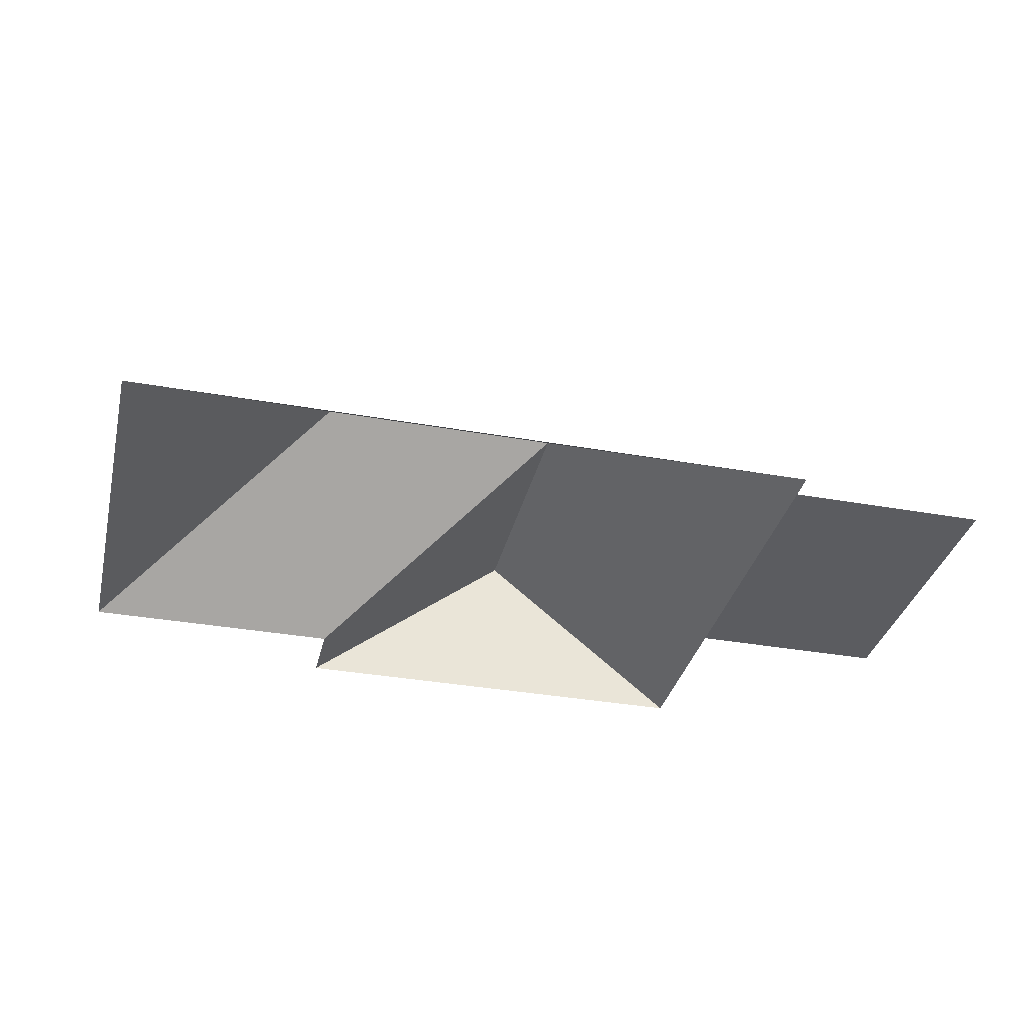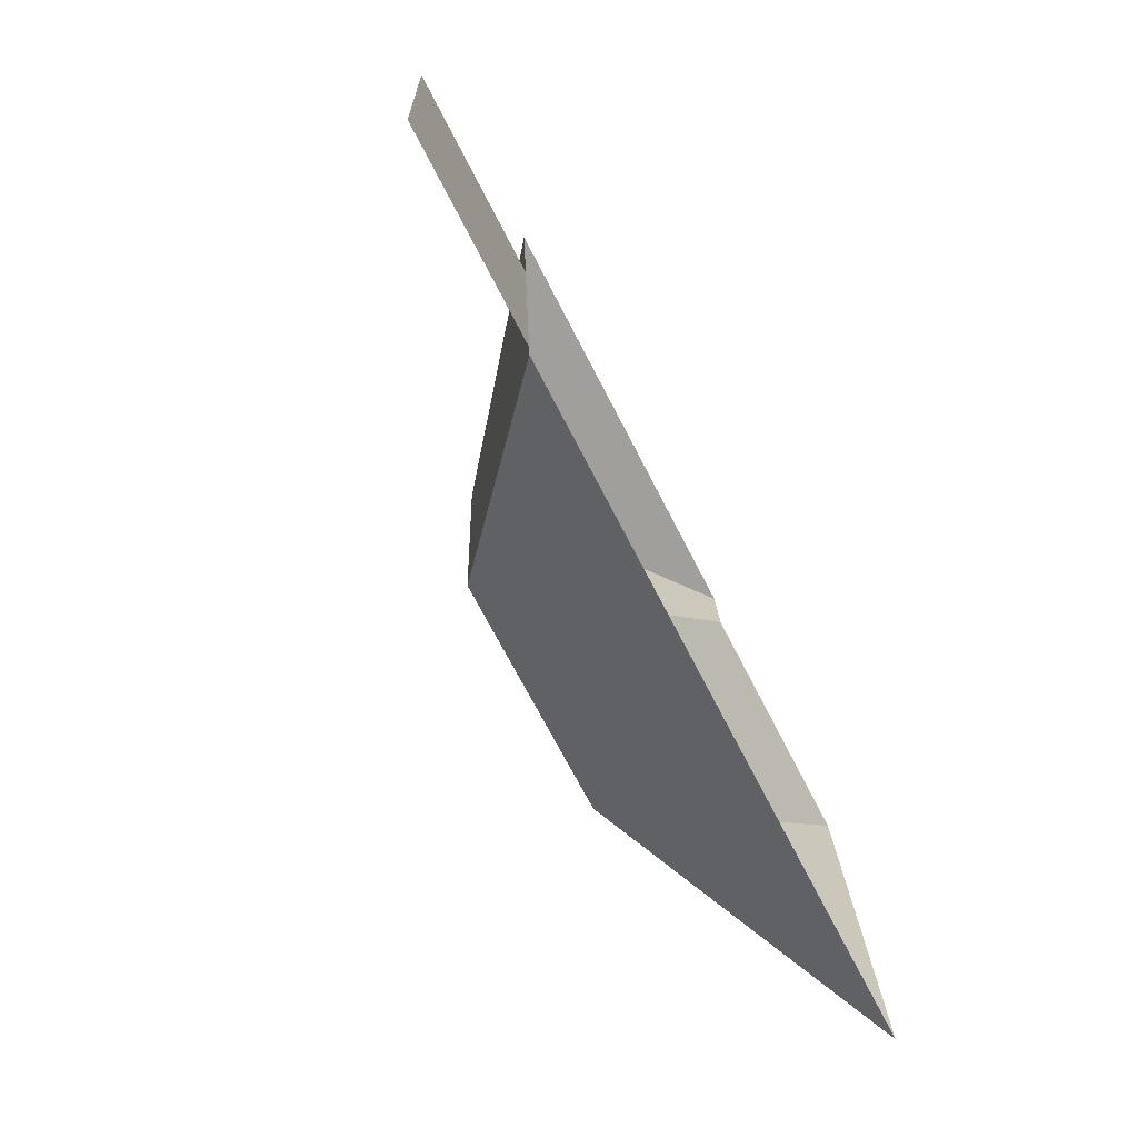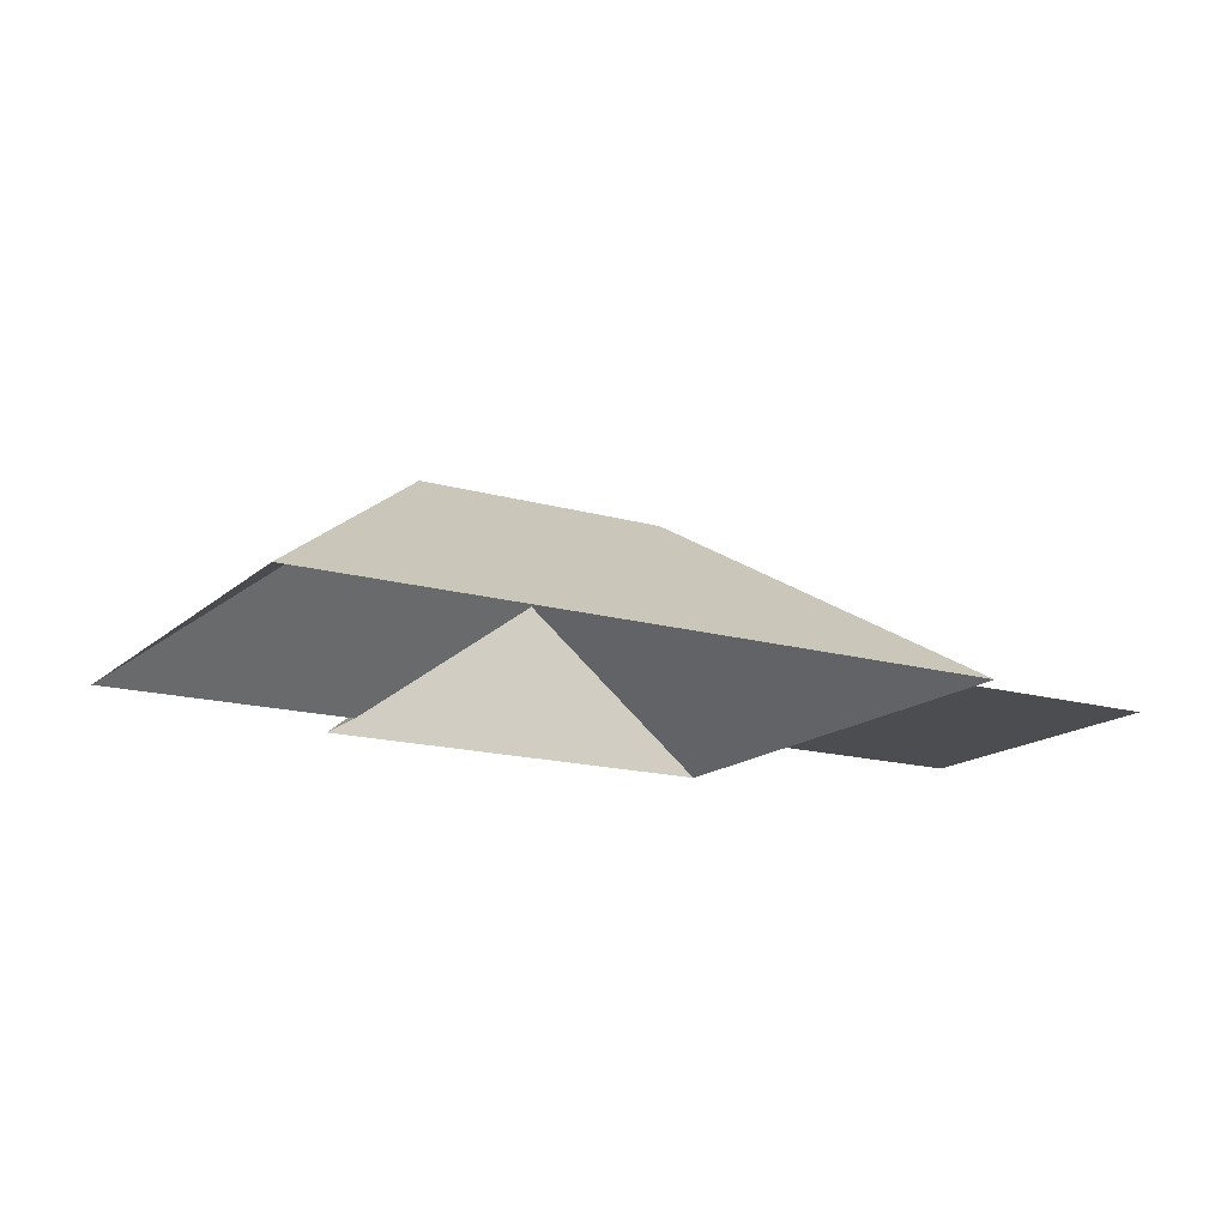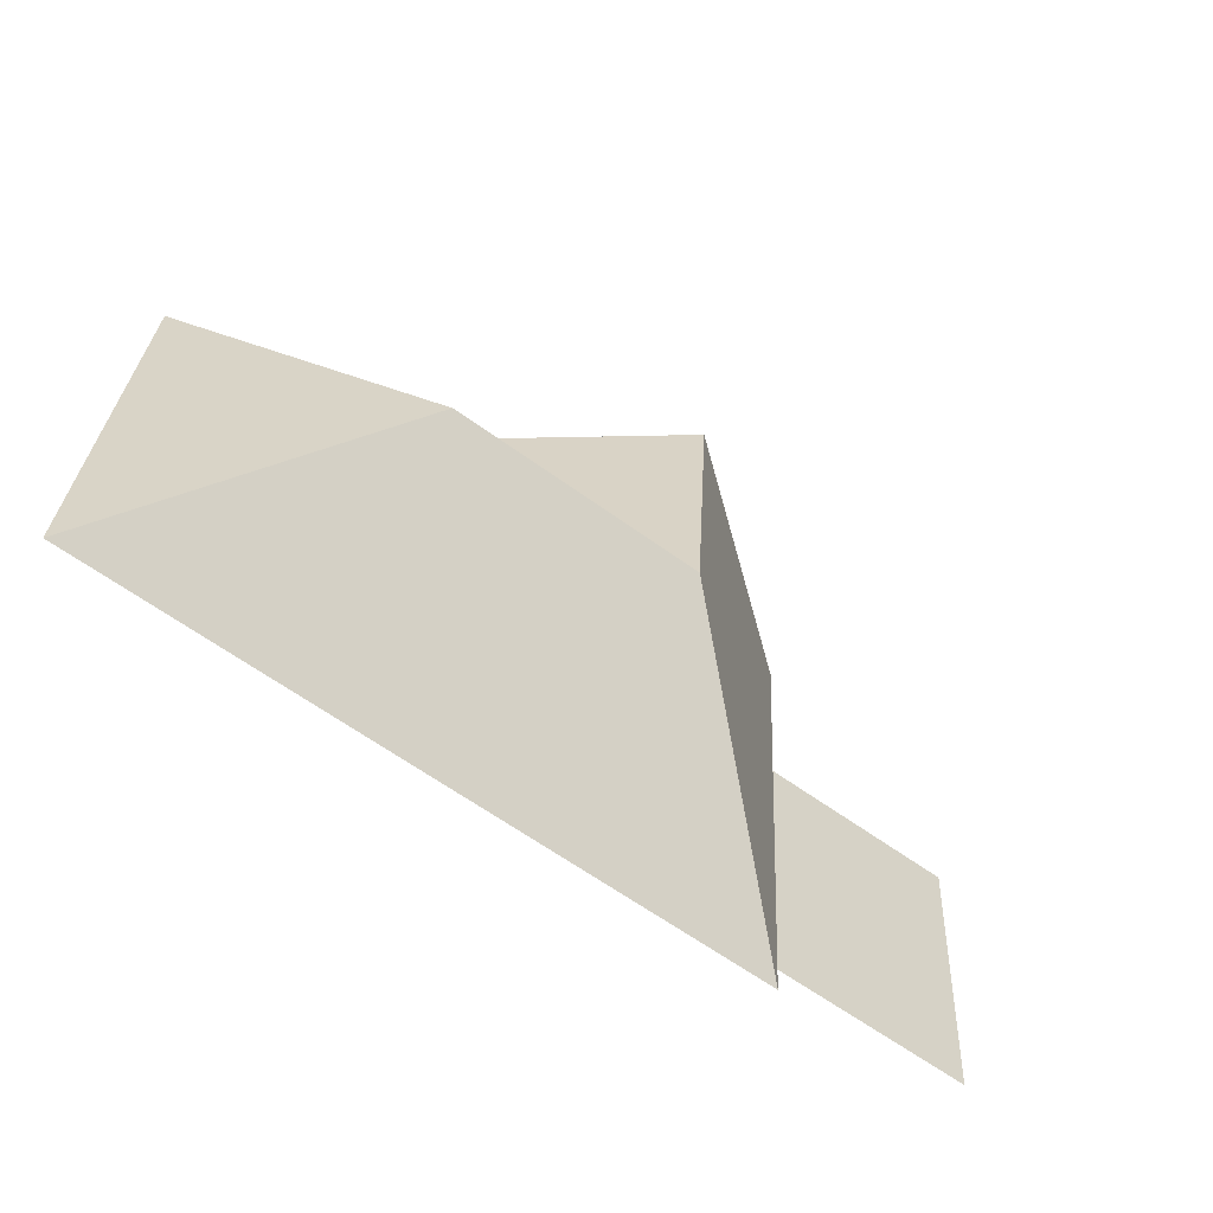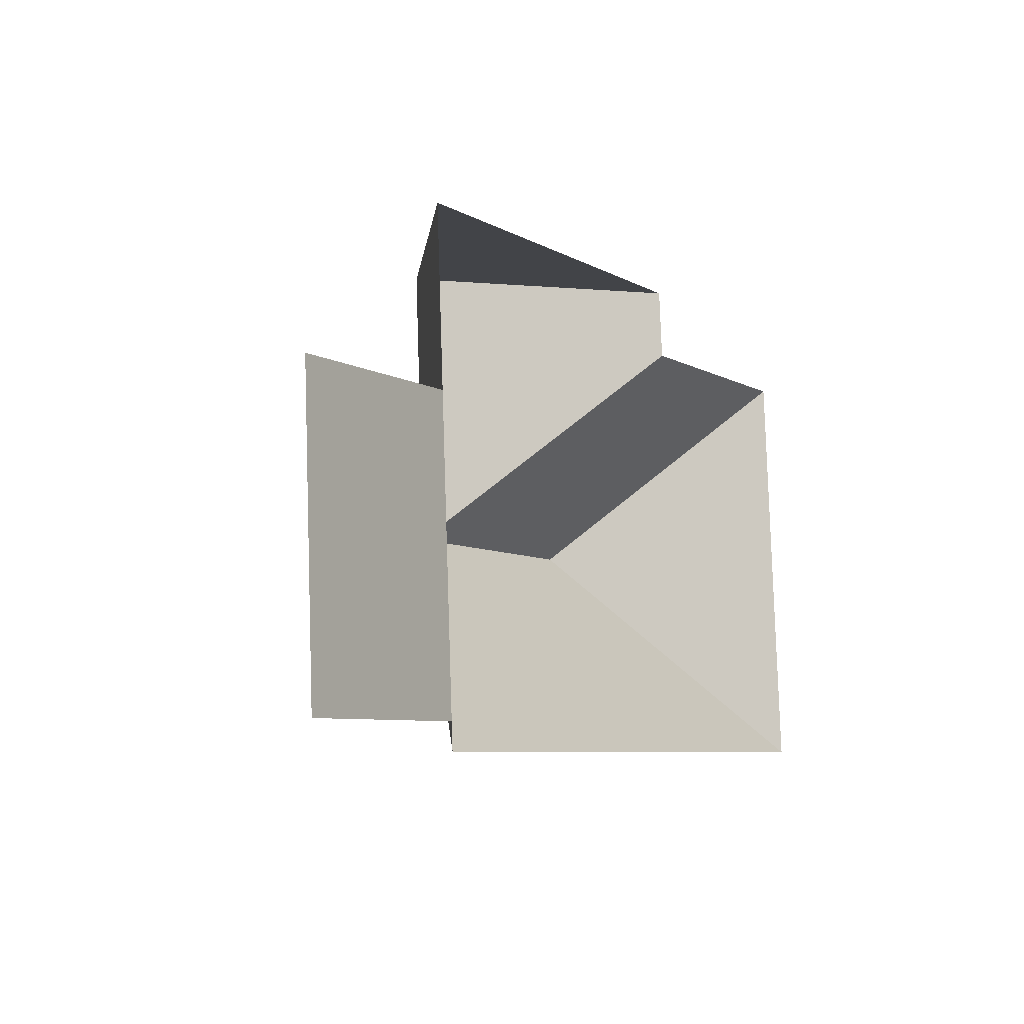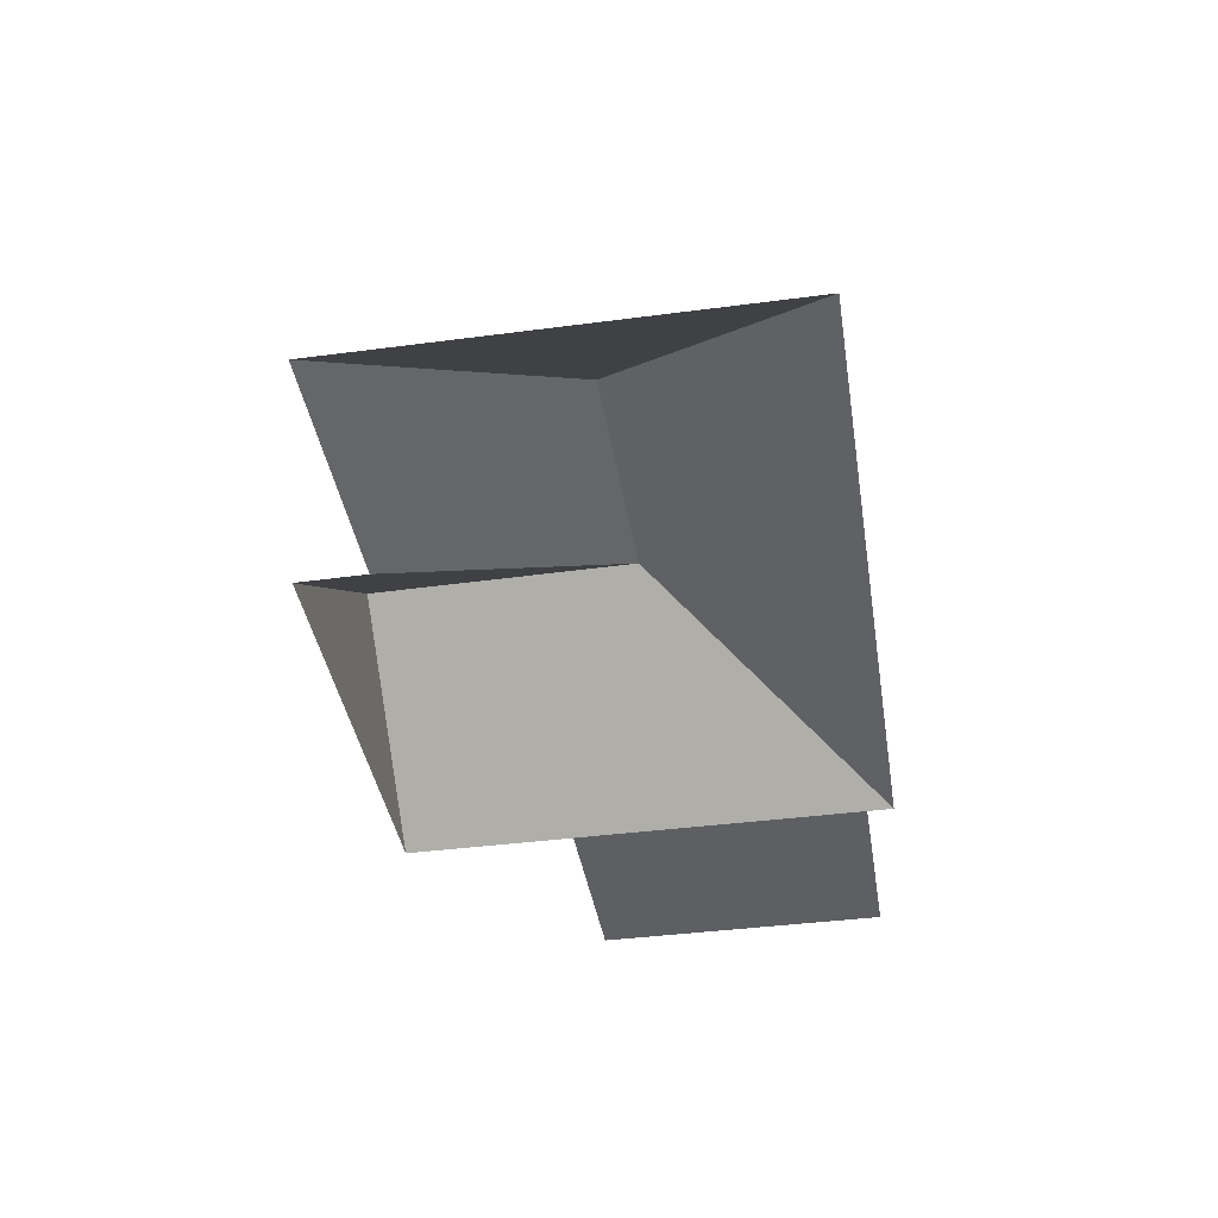
<metadata>
{"format":"obj","ext":"obj","renderer":"f3d","projection":"perspective","resolution":1024,"background":"white","views":[{"elev":-34.7,"azim":163.1,"up":"+Y"},{"elev":-74.1,"azim":-62.7,"up":"+Z"},{"elev":-16.1,"azim":146.0,"up":"+Y"},{"elev":-58.6,"azim":144.3,"up":"+Z"},{"elev":-10.9,"azim":-57.7,"up":"+Z"},{"elev":-40.1,"azim":95.8,"up":"+Y"}]}
</metadata>
<code>
o CG10_500_034060_0008_roof
v 386.1 75 -206.3
v 375.8 75 -32.36
v 290.3 145 -121.1
v 271.1 75 -38.7
v 269.2 75 -10.5
v 188 145 -127.3
v 180.9 144.6 -15.75
v 95.16 75 -20.86
v 99.36 75 -91.53
v 107.2 75 -222.9
v 106.5 75 -212.2
v 18.37 75 -96.35
v 25.54 75 -217
v 386.1 0 -206.3
v 375.8 0 -32.36
v 271.1 0 -38.7
v 269.2 0 -10.5
v 95.16 0 -20.86
v 99.36 0 -91.53
v 18.37 0 -96.35
v 25.54 0 -217
v 106.5 0 -212.2
v 107.2 0 -222.9
f 12 9 11 13
f 9 8 7 6 10 11
f 10 6 3 1
f 1 3 2
f 6 7 5 4
f 4 2 3 6
f 5 7 8

</code>
